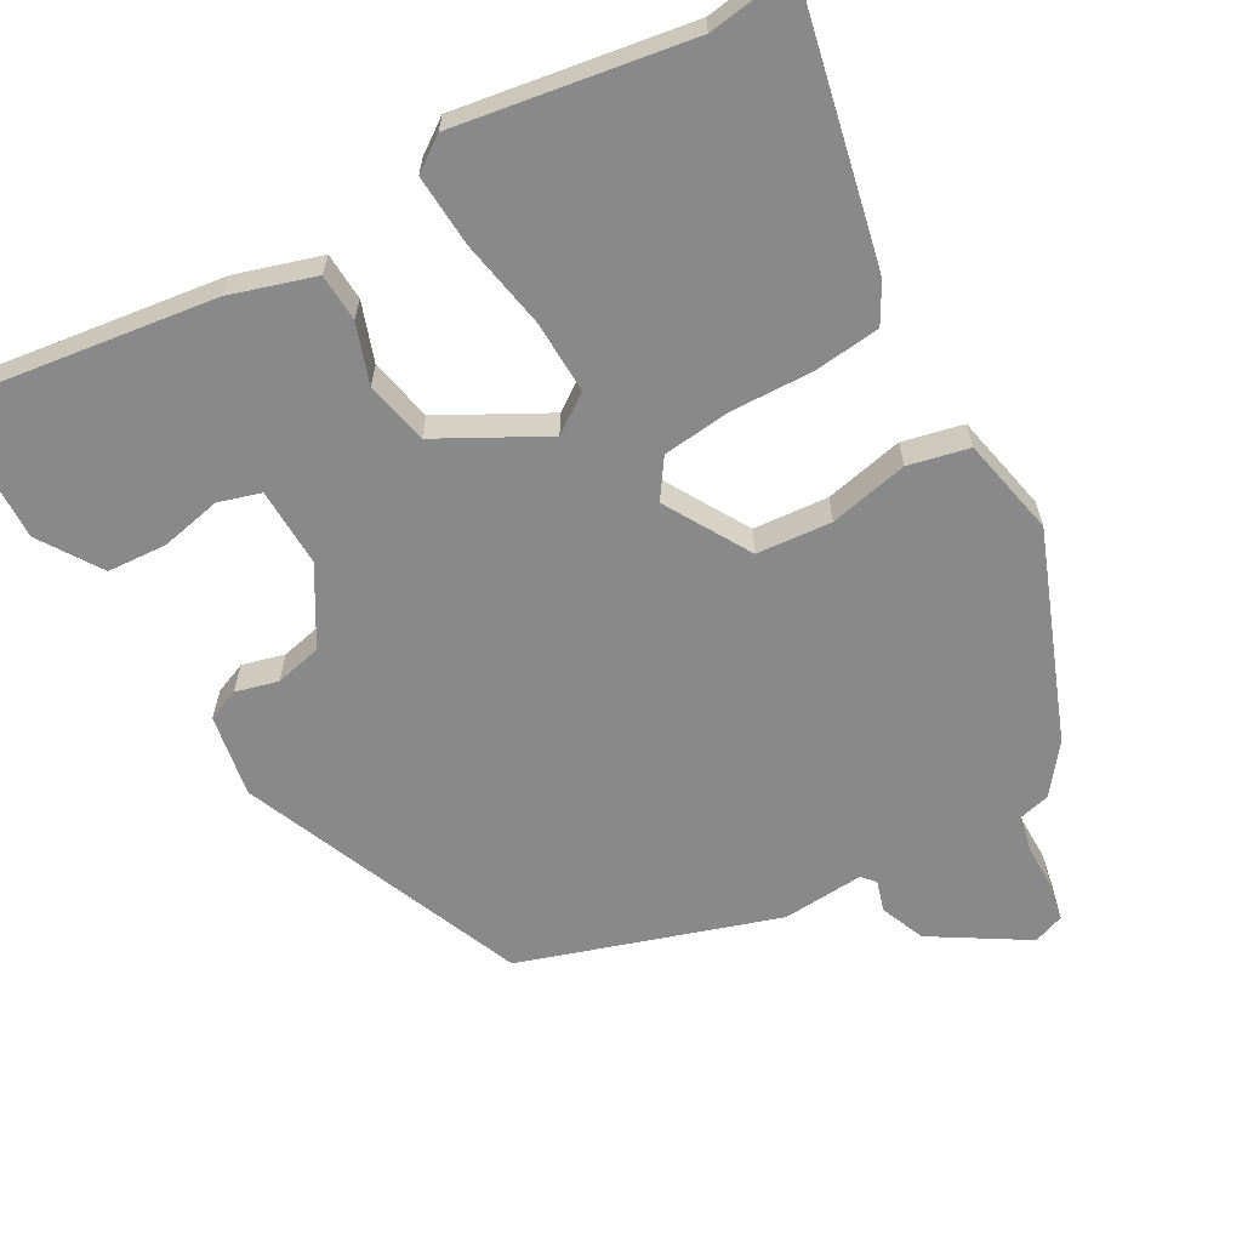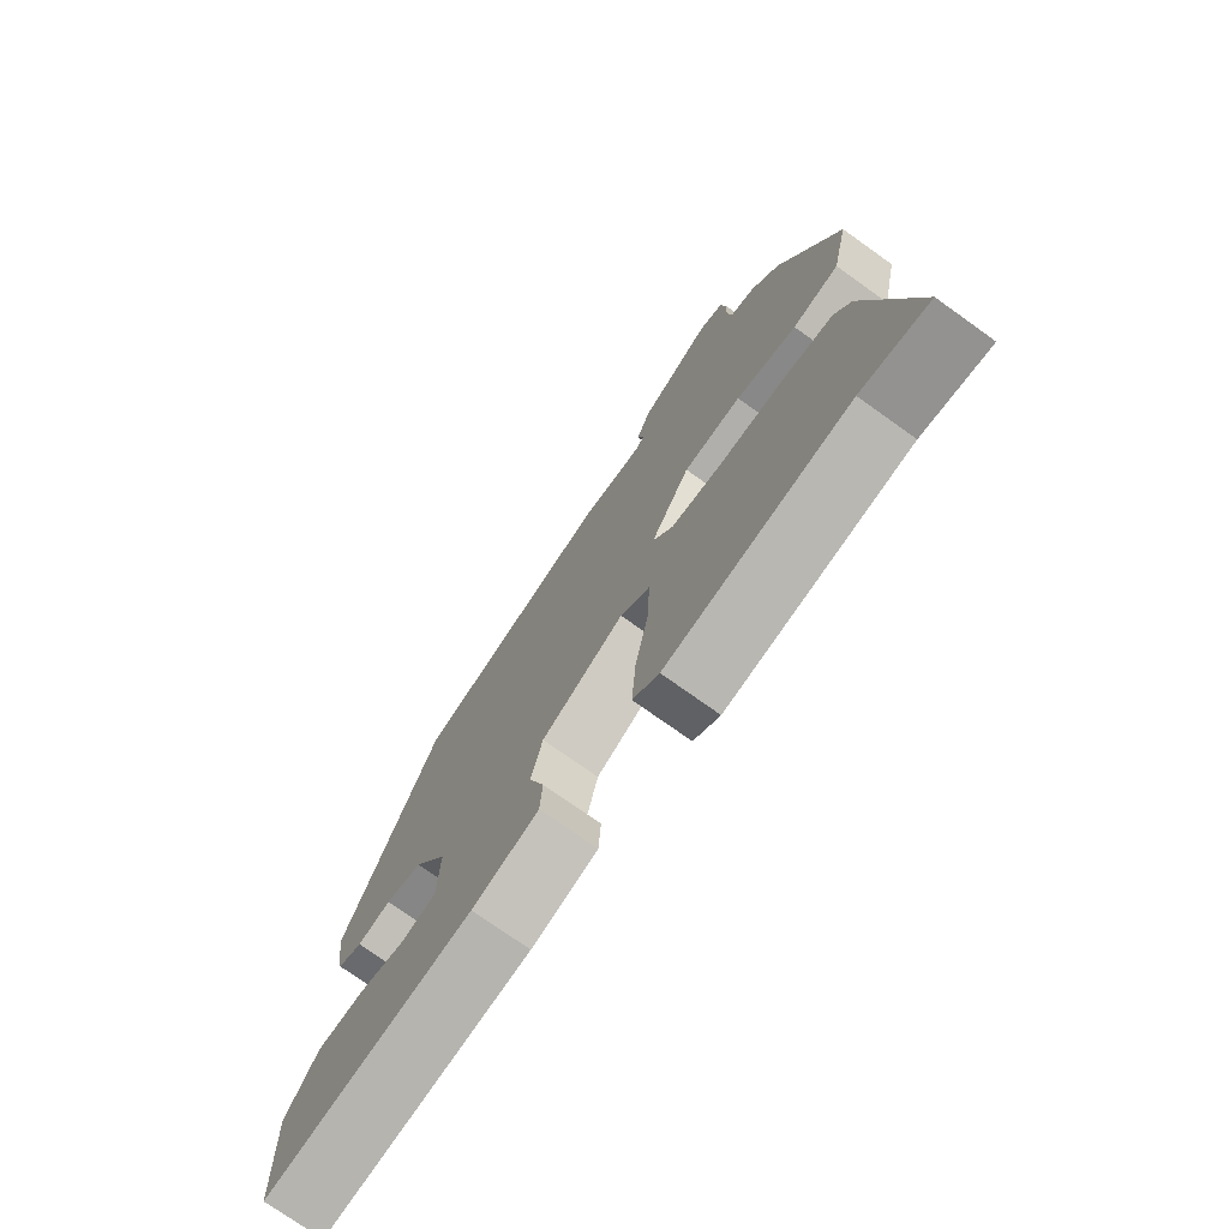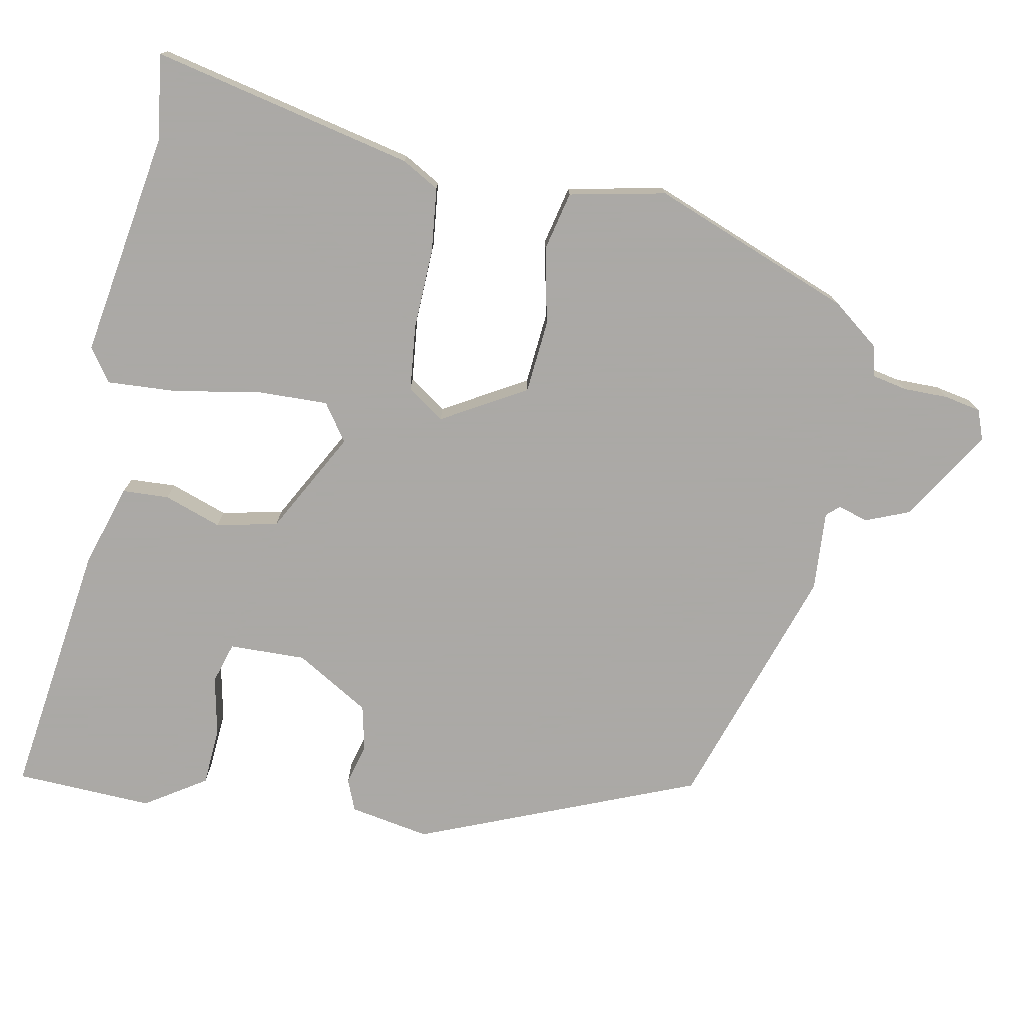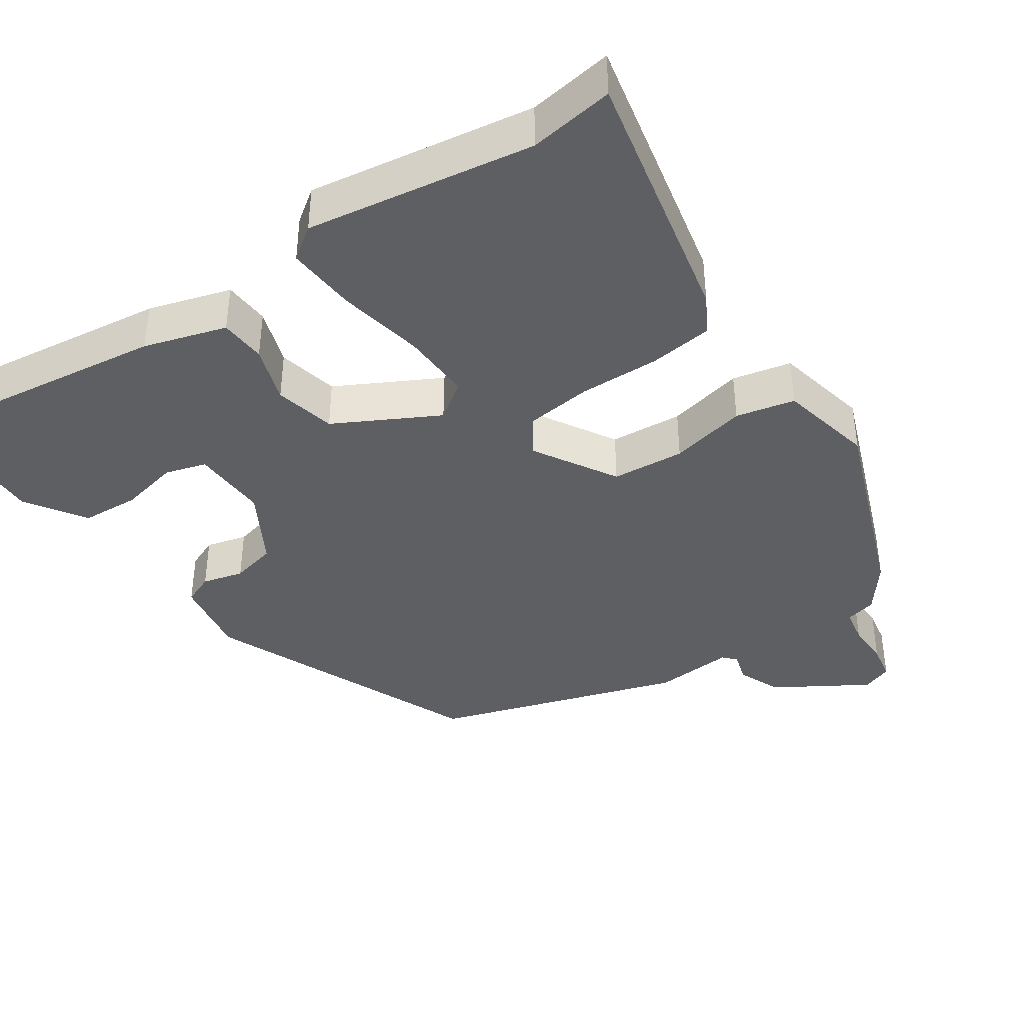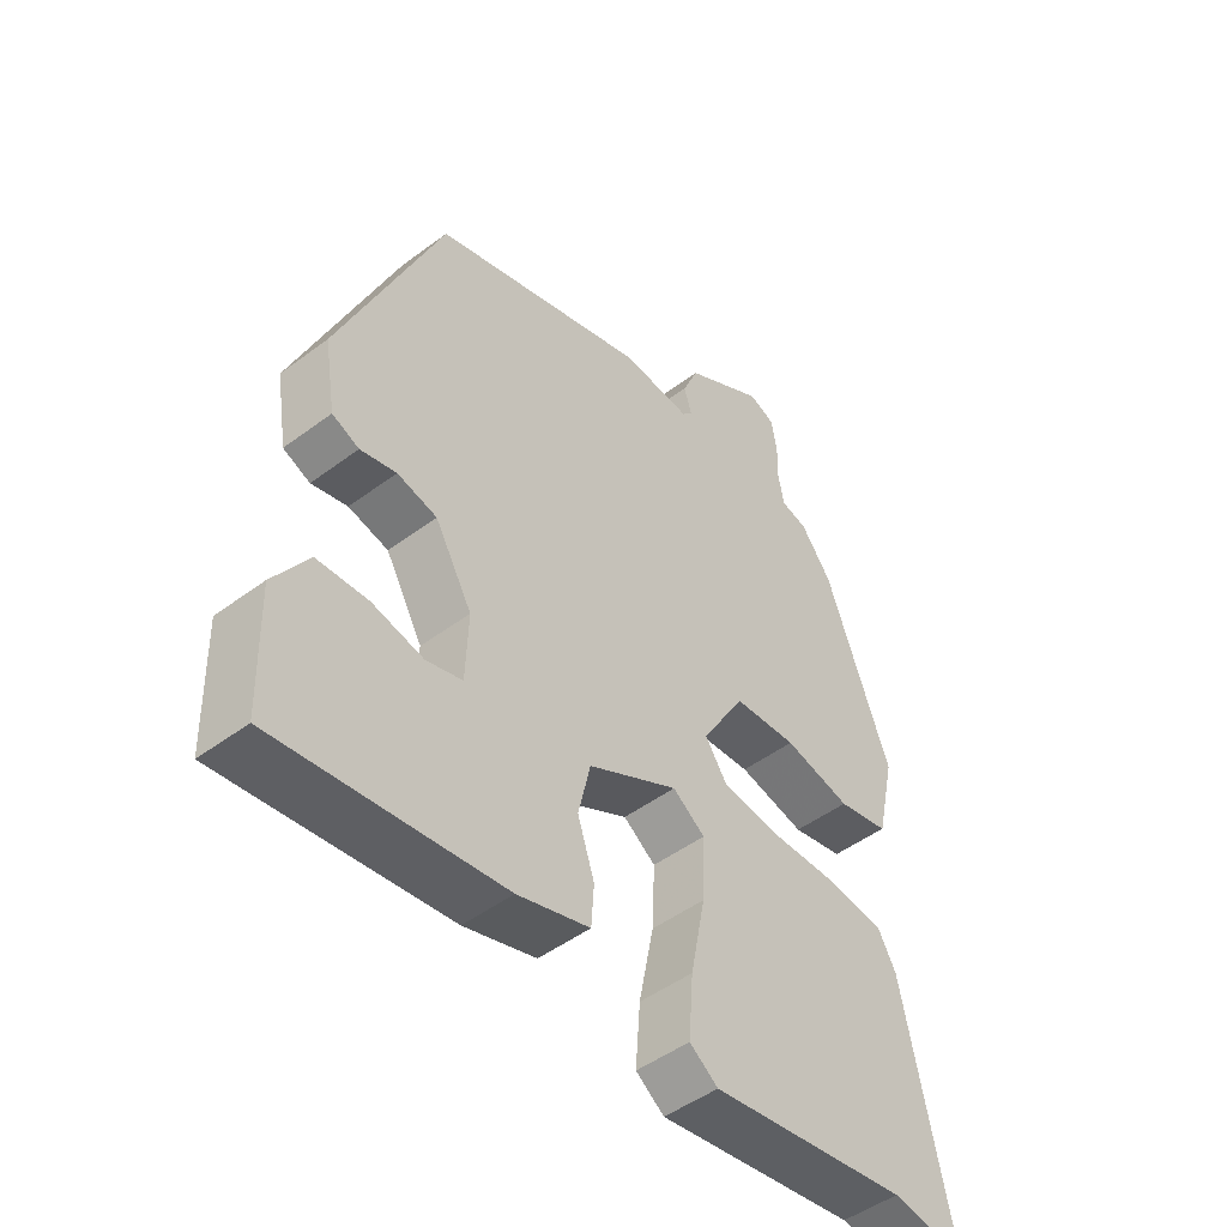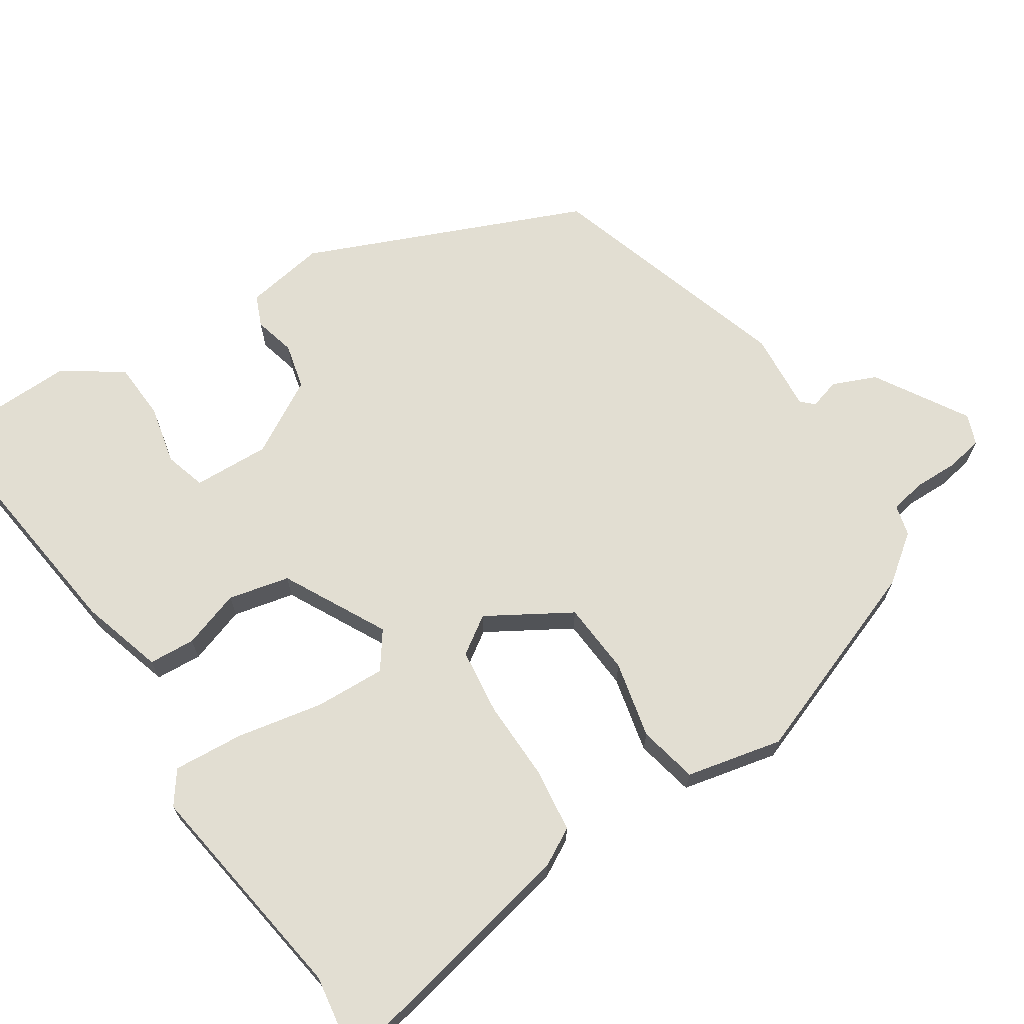
<metadata>
{"format":"obj","ext":"obj","renderer":"f3d","projection":"perspective","resolution":1024,"background":"white","views":[{"elev":-63.0,"azim":-151.3,"up":"+Y"},{"elev":-74.6,"azim":-125.5,"up":"+Z"},{"elev":-75.5,"azim":-101.9,"up":"+Y"},{"elev":-39.7,"azim":-146.1,"up":"+Y"},{"elev":-48.2,"azim":130.0,"up":"+Z"},{"elev":68.0,"azim":-123.3,"up":"+Y"}]}
</metadata>
<code>
v 0.31 0.07 0.441
v 0.469 0.07 0.066
v 0.451 0.07 -0.043
v 0.409 0.07 -0.061
v 0.353 0.07 -0.047
v 0.291 0.07 -0.062
v 0.233 0.07 -0.163
v 0.237 0.07 -0.267
v 0.293 0.07 -0.283
v 0.373 0.07 -0.265
v 0.452 0.07 -0.269
v 0.506 0.07 -0.35
v 0.501 0.07 -0.537
v 0.15 0.07 -0.494
v 0.038 0.07 -0.461
v 0.034 0.07 -0.398
v 0.06 0.07 -0.32
v 0.041 0.07 -0.237
v -0.099 0.07 -0.164
v -0.149 0.07 -0.2
v -0.145 0.07 -0.296
v -0.122 0.07 -0.413
v -0.115 0.07 -0.508
v -0.159 0.07 -0.54
v -0.467 0.07 -0.495
v -0.582 0.07 -0.513
v -0.508 0.07 -0.157
v -0.48 0.07 -0.106
v -0.393 0.07 -0.095
v -0.284 0.07 -0.097
v -0.194 0.07 -0.086
v -0.16 0.07 -0.035
v -0.227 0.07 0.077
v -0.326 0.07 0.084
v -0.43 0.07 0.06
v -0.51 0.07 0.077
v -0.539 0.07 0.207
v -0.438 0.07 0.48
v -0.39 0.07 0.544
v -0.348 0.07 0.555
v -0.339 0.07 0.603
v -0.34 0.07 0.663
v -0.331 0.07 0.713
v -0.29 0.07 0.729
v -0.165 0.07 0.654
v -0.14 0.07 0.595
v -0.152 0.07 0.554
v -0.136 0.07 0.537
v -0.028 0.07 0.546
v 0.31 0 0.441
v 0.469 0 0.066
v 0.451 0 -0.043
v 0.409 0 -0.061
v 0.353 0 -0.047
v 0.291 0 -0.062
v 0.233 0 -0.163
v 0.237 0 -0.267
v 0.293 0 -0.283
v 0.373 0 -0.265
v 0.452 0 -0.269
v 0.506 0 -0.35
v 0.501 0 -0.537
v 0.15 0 -0.494
v 0.038 0 -0.461
v 0.034 0 -0.398
v 0.06 0 -0.32
v 0.041 0 -0.237
v -0.099 0 -0.164
v -0.149 0 -0.2
v -0.145 0 -0.296
v -0.122 0 -0.413
v -0.115 0 -0.508
v -0.159 0 -0.54
v -0.467 0 -0.495
v -0.582 0 -0.513
v -0.508 0 -0.157
v -0.48 0 -0.106
v -0.393 0 -0.095
v -0.284 0 -0.097
v -0.194 0 -0.086
v -0.16 0 -0.035
v -0.227 0 0.077
v -0.326 0 0.084
v -0.43 0 0.06
v -0.51 0 0.077
v -0.539 0 0.207
v -0.438 0 0.48
v -0.39 0 0.544
v -0.348 0 0.555
v -0.339 0 0.603
v -0.34 0 0.663
v -0.331 0 0.713
v -0.29 0 0.729
v -0.165 0 0.654
v -0.14 0 0.595
v -0.152 0 0.554
v -0.136 0 0.537
v -0.028 0 0.546
f 48 49 1 2
f 44 45 46 47
f 42 43 44 47
f 41 42 47 48
f 40 41 48 2
f 34 35 36 37
f 33 34 37 38
f 32 33 38 39
f 27 28 29 30
f 25 26 27 30
f 25 30 31
f 24 25 31
f 21 22 23 24
f 20 21 24 31
f 19 20 31 32
f 14 15 16 17
f 14 17 18
f 13 14 18
f 12 13 18
f 9 10 11 12
f 8 9 12 18
f 7 8 18 19
f 2 3 4 5
f 2 5 6
f 40 2 6
f 19 32 39 40
f 6 7 19 40
f 51 50 98 97
f 96 95 94 93
f 96 93 92 91
f 97 96 91 90
f 51 97 90 89
f 86 85 84 83
f 87 86 83 82
f 88 87 82 81
f 79 78 77 76
f 79 76 75 74
f 80 79 74
f 80 74 73
f 73 72 71 70
f 80 73 70 69
f 81 80 69 68
f 66 65 64 63
f 67 66 63
f 67 63 62
f 67 62 61
f 61 60 59 58
f 67 61 58 57
f 68 67 57 56
f 54 53 52 51
f 55 54 51
f 55 51 89
f 89 88 81 68
f 89 68 56 55
f 1 50 51 2
f 2 51 52 3
f 3 52 53 4
f 4 53 54 5
f 5 54 55 6
f 6 55 56 7
f 7 56 57 8
f 8 57 58 9
f 9 58 59 10
f 10 59 60 11
f 11 60 61 12
f 12 61 62 13
f 13 62 63 14
f 14 63 64 15
f 15 64 65 16
f 16 65 66 17
f 17 66 67 18
f 18 67 68 19
f 19 68 69 20
f 20 69 70 21
f 21 70 71 22
f 22 71 72 23
f 23 72 73 24
f 24 73 74 25
f 25 74 75 26
f 26 75 76 27
f 27 76 77 28
f 28 77 78 29
f 29 78 79 30
f 30 79 80 31
f 31 80 81 32
f 32 81 82 33
f 33 82 83 34
f 34 83 84 35
f 35 84 85 36
f 36 85 86 37
f 37 86 87 38
f 38 87 88 39
f 39 88 89 40
f 40 89 90 41
f 41 90 91 42
f 42 91 92 43
f 43 92 93 44
f 44 93 94 45
f 45 94 95 46
f 46 95 96 47
f 47 96 97 48
f 48 97 98 49
f 49 98 50 1

</code>
